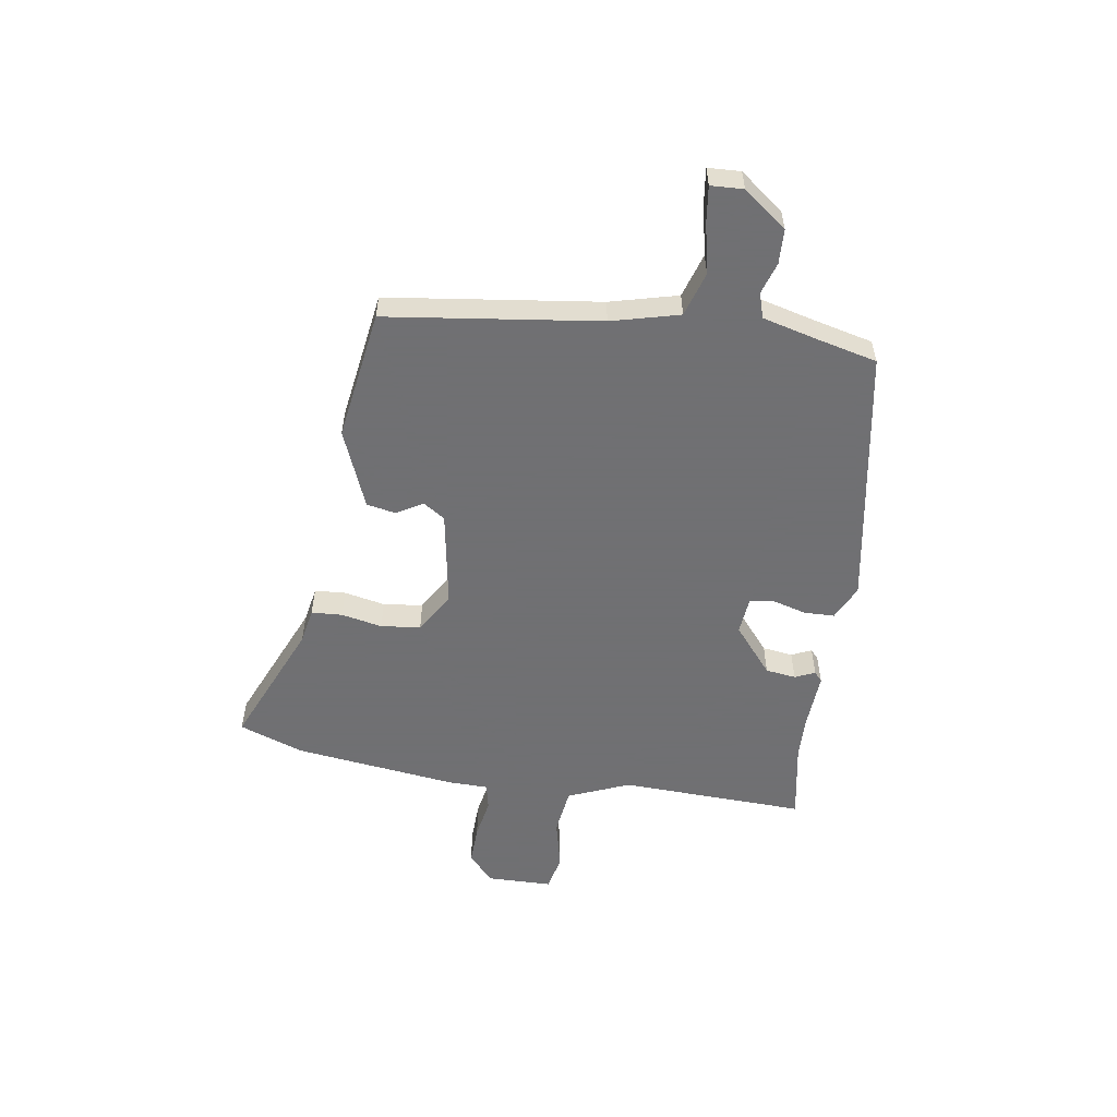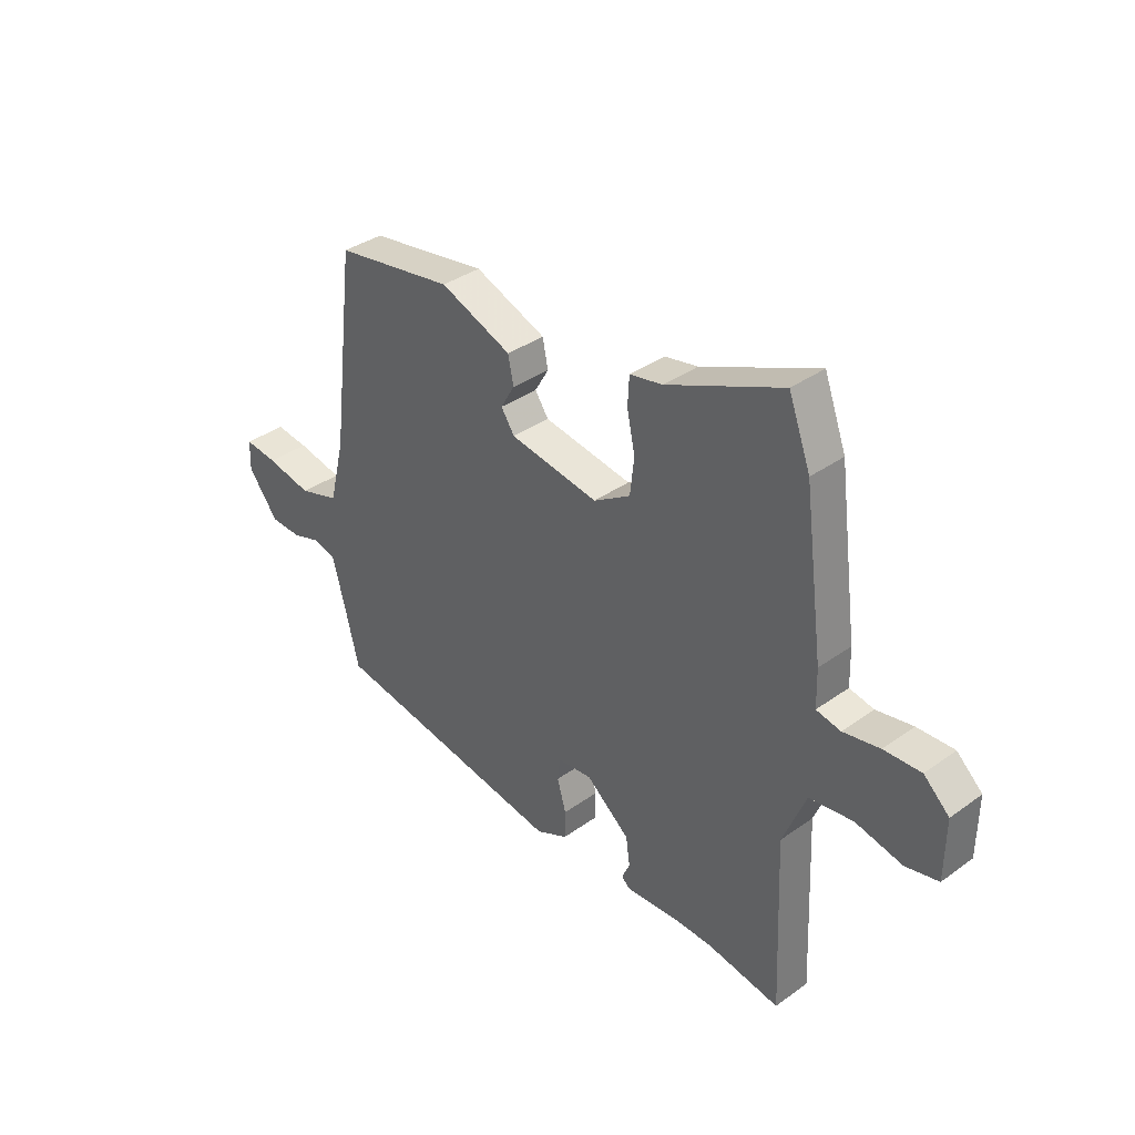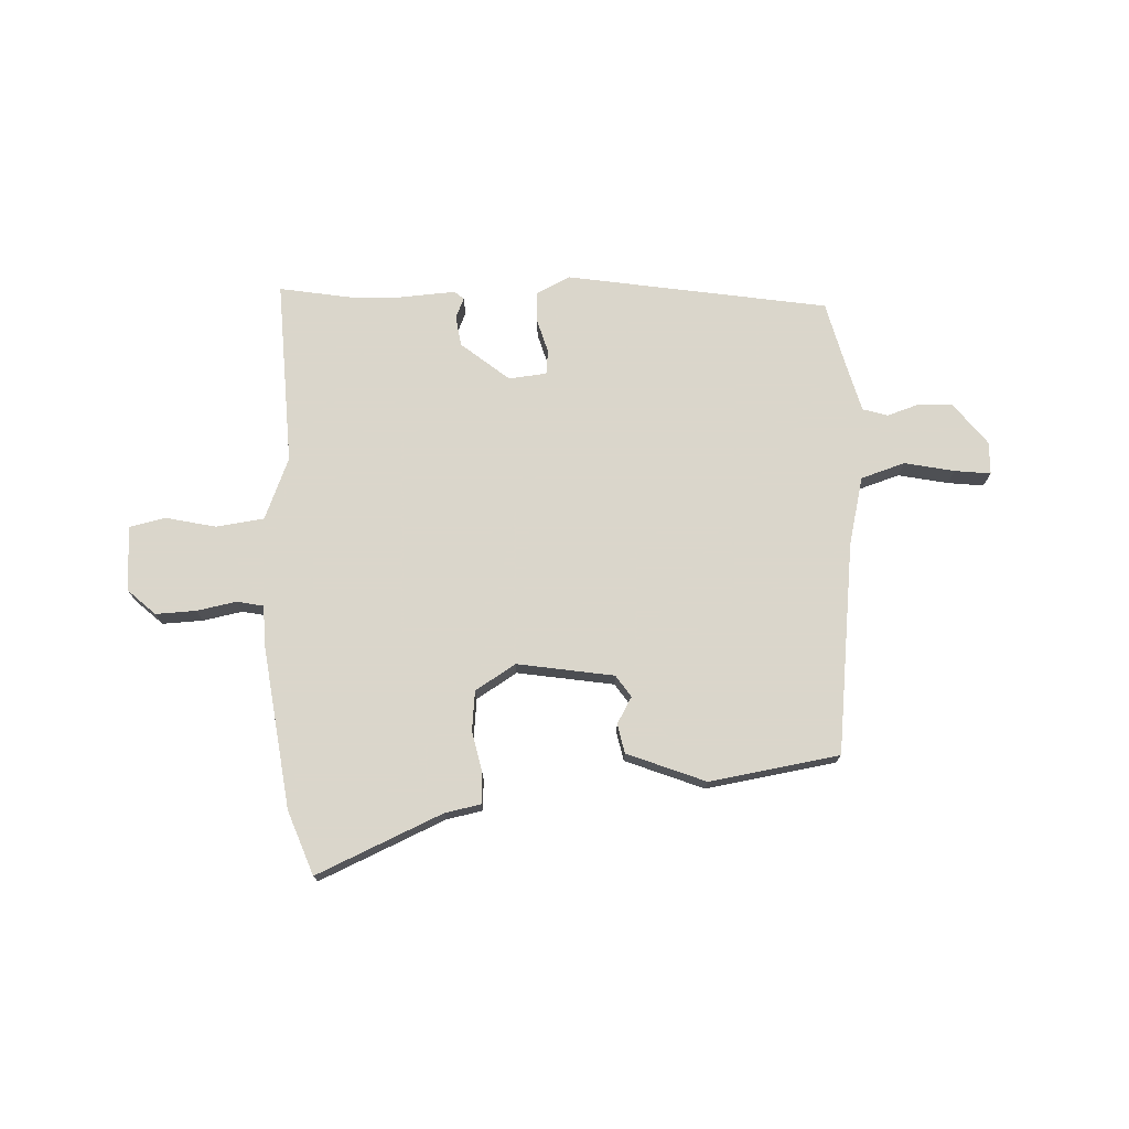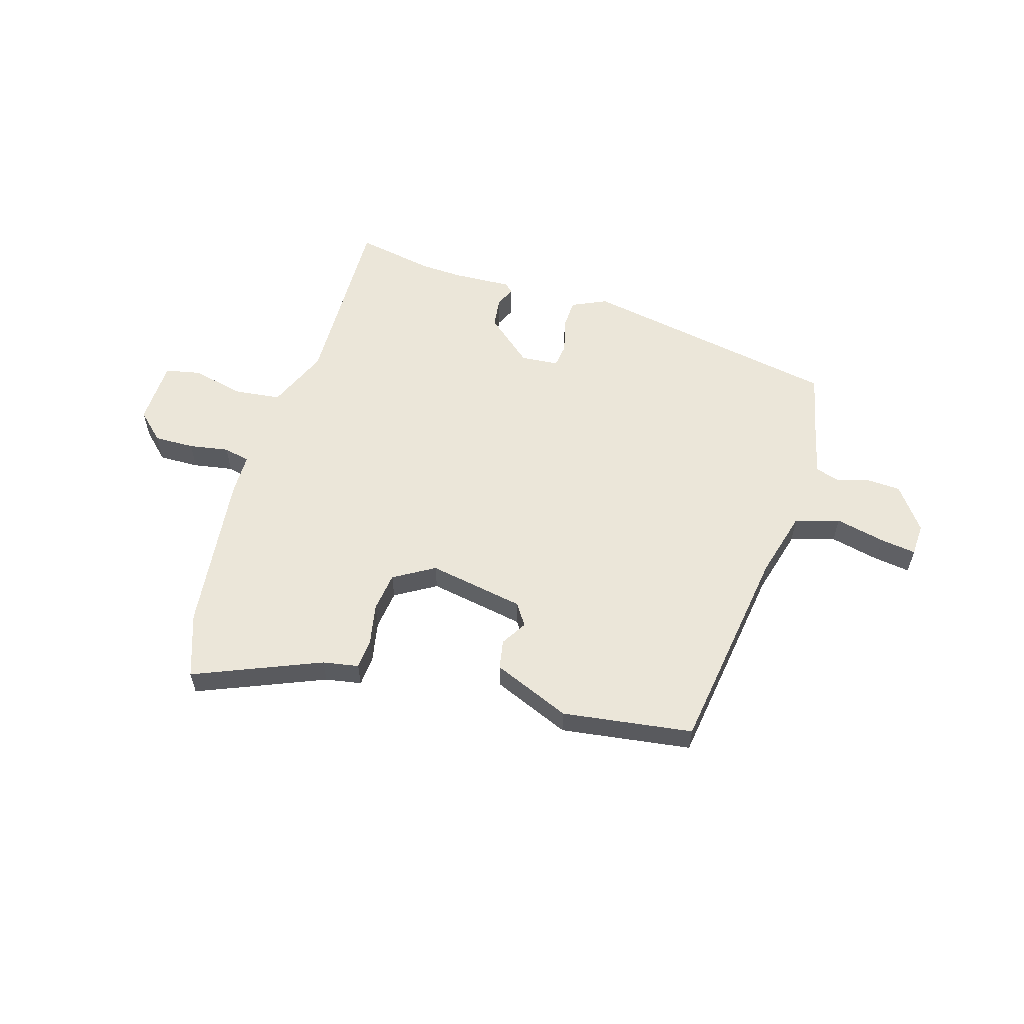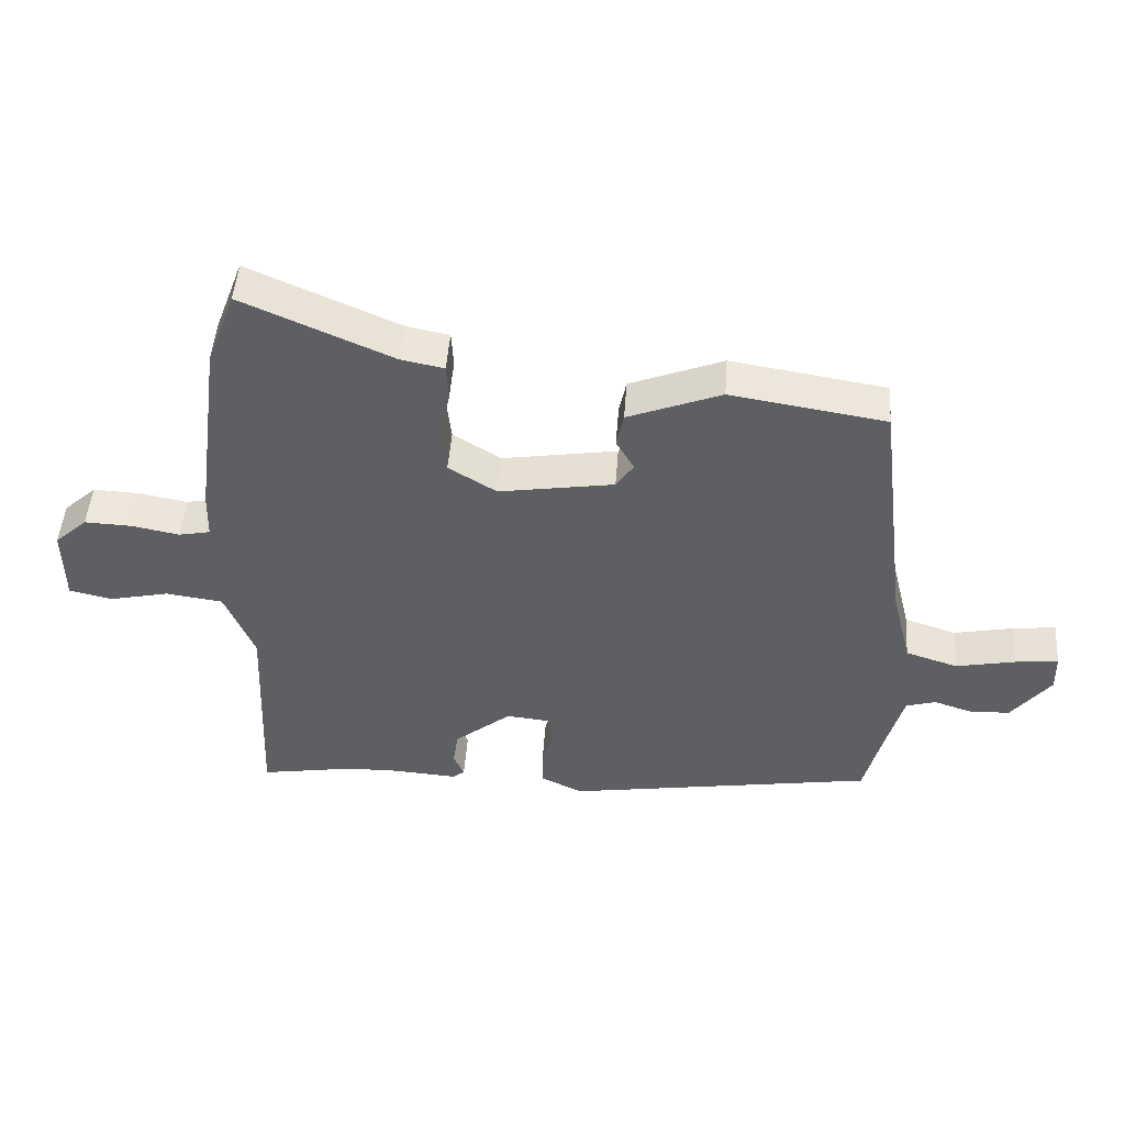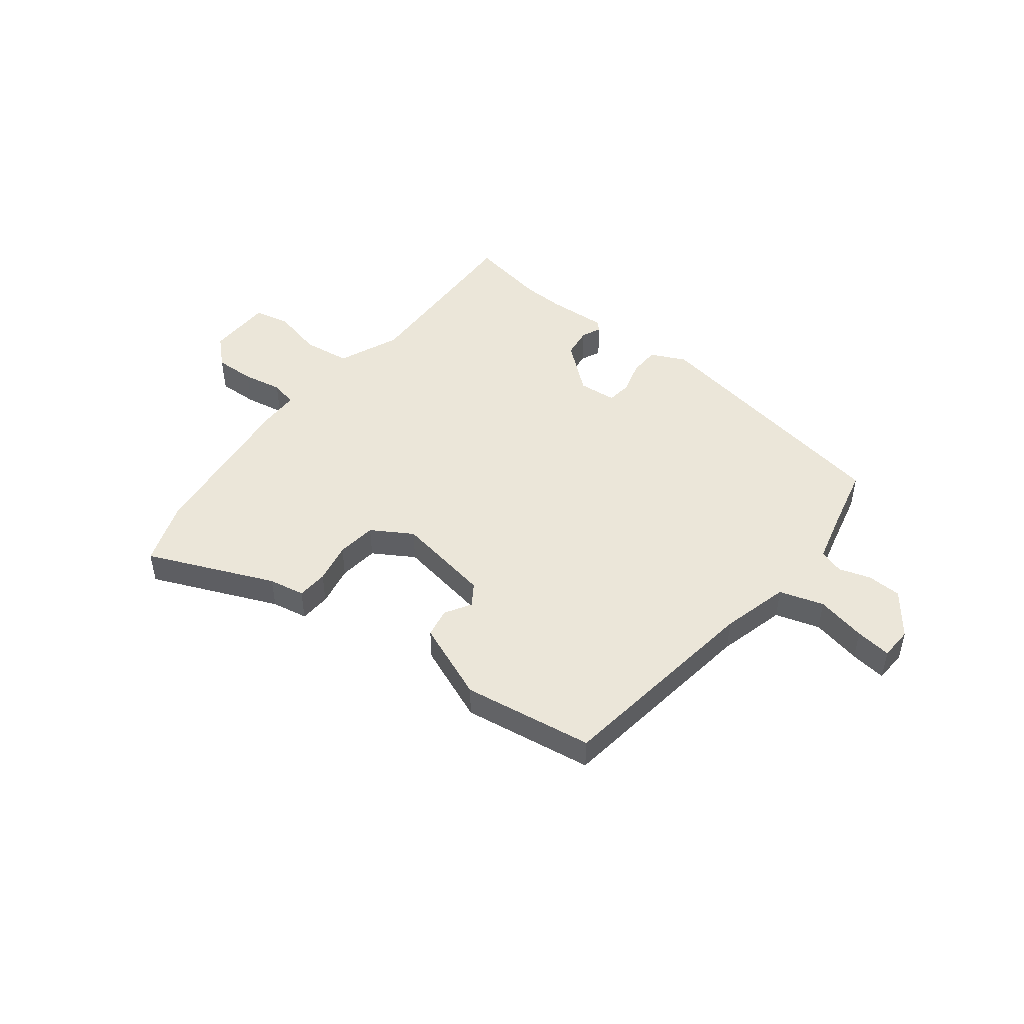
<metadata>
{"format":"obj","ext":"obj","renderer":"f3d","projection":"perspective","resolution":1024,"background":"white","views":[{"elev":-55.0,"azim":81.7,"up":"+Y"},{"elev":36.4,"azim":-133.0,"up":"+Z"},{"elev":73.7,"azim":-2.4,"up":"+Y"},{"elev":57.1,"azim":17.8,"up":"+Y"},{"elev":48.4,"azim":4.2,"up":"+Z"},{"elev":47.5,"azim":38.5,"up":"+Y"}]}
</metadata>
<code>
v 0.517 0.07 -0.424
v 0.037 0.07 -0.503
v -0.027 0.07 -0.472
v -0.028 0.07 -0.416
v -0.01 0.07 -0.354
v -0.015 0.07 -0.309
v -0.085 0.07 -0.302
v -0.173 0.07 -0.374
v -0.181 0.07 -0.43
v -0.165 0.07 -0.467
v -0.182 0.07 -0.482
v -0.29 0.07 -0.475
v -0.367 0.07 -0.477
v -0.512 0.07 -0.502
v -0.497 0.07 -0.16
v -0.543 0.07 -0.046
v -0.631 0.07 -0.034
v -0.724 0.07 -0.055
v -0.79 0.07 -0.04
v -0.791 0.07 0.08
v -0.74 0.07 0.127
v -0.666 0.07 0.124
v -0.593 0.07 0.11
v -0.544 0.07 0.12
v -0.542 0.07 0.194
v -0.502 0.07 0.494
v -0.458 0.07 0.612
v -0.227 0.07 0.511
v -0.161 0.07 0.498
v -0.158 0.07 0.441
v -0.174 0.07 0.366
v -0.166 0.07 0.293
v -0.092 0.07 0.247
v 0.086 0.07 0.276
v 0.113 0.07 0.316
v 0.085 0.07 0.364
v 0.096 0.07 0.418
v 0.24 0.07 0.475
v 0.479 0.07 0.437
v 0.527 0.07 0.047
v 0.558 0.07 -0.078
v 0.639 0.07 -0.104
v 0.731 0.07 -0.085
v 0.797 0.07 -0.077
v 0.799 0.07 -0.137
v 0.738 0.07 -0.216
v 0.675 0.07 -0.218
v 0.617 0.07 -0.199
v 0.571 0.07 -0.213
v 0.544 0.07 -0.315
v 0.517 0 -0.424
v 0.037 0 -0.503
v -0.027 0 -0.472
v -0.028 0 -0.416
v -0.01 0 -0.354
v -0.015 0 -0.309
v -0.085 0 -0.302
v -0.173 0 -0.374
v -0.181 0 -0.43
v -0.165 0 -0.467
v -0.182 0 -0.482
v -0.29 0 -0.475
v -0.367 0 -0.477
v -0.512 0 -0.502
v -0.497 0 -0.16
v -0.543 0 -0.046
v -0.631 0 -0.034
v -0.724 0 -0.055
v -0.79 0 -0.04
v -0.791 0 0.08
v -0.74 0 0.127
v -0.666 0 0.124
v -0.593 0 0.11
v -0.544 0 0.12
v -0.542 0 0.194
v -0.502 0 0.494
v -0.458 0 0.612
v -0.227 0 0.511
v -0.161 0 0.498
v -0.158 0 0.441
v -0.174 0 0.366
v -0.166 0 0.293
v -0.092 0 0.247
v 0.086 0 0.276
v 0.113 0 0.316
v 0.085 0 0.364
v 0.096 0 0.418
v 0.24 0 0.475
v 0.479 0 0.437
v 0.527 0 0.047
v 0.558 0 -0.078
v 0.639 0 -0.104
v 0.731 0 -0.085
v 0.797 0 -0.077
v 0.799 0 -0.137
v 0.738 0 -0.216
v 0.675 0 -0.218
v 0.617 0 -0.199
v 0.571 0 -0.213
v 0.544 0 -0.315
f 45 46 47 48
f 45 48 49
f 42 43 44 45
f 42 45 49
f 41 42 49
f 40 41 49 50
f 35 36 37 38
f 34 35 38 39
f 28 29 30 31
f 28 31 32
f 27 28 32
f 24 25 26 27
f 24 27 32
f 20 21 22 23
f 18 19 20 23
f 17 18 23 24
f 16 17 24 32
f 13 14 15
f 12 13 15 16
f 9 10 11 12
f 8 9 12 16
f 7 8 16 32
f 2 3 4 5
f 2 5 6
f 1 2 6
f 50 1 6
f 34 39 40 50
f 33 34 50 6
f 6 7 32 33
f 98 97 96 95
f 99 98 95
f 95 94 93 92
f 99 95 92
f 99 92 91
f 100 99 91 90
f 88 87 86 85
f 89 88 85 84
f 81 80 79 78
f 82 81 78
f 82 78 77
f 77 76 75 74
f 82 77 74
f 73 72 71 70
f 73 70 69 68
f 74 73 68 67
f 82 74 67 66
f 65 64 63
f 66 65 63 62
f 62 61 60 59
f 66 62 59 58
f 82 66 58 57
f 55 54 53 52
f 56 55 52
f 56 52 51
f 56 51 100
f 100 90 89 84
f 56 100 84 83
f 83 82 57 56
f 1 51 52 2
f 2 52 53 3
f 3 53 54 4
f 4 54 55 5
f 5 55 56 6
f 6 56 57 7
f 7 57 58 8
f 8 58 59 9
f 9 59 60 10
f 10 60 61 11
f 11 61 62 12
f 12 62 63 13
f 13 63 64 14
f 14 64 65 15
f 15 65 66 16
f 16 66 67 17
f 17 67 68 18
f 18 68 69 19
f 19 69 70 20
f 20 70 71 21
f 21 71 72 22
f 22 72 73 23
f 23 73 74 24
f 24 74 75 25
f 25 75 76 26
f 26 76 77 27
f 27 77 78 28
f 28 78 79 29
f 29 79 80 30
f 30 80 81 31
f 31 81 82 32
f 32 82 83 33
f 33 83 84 34
f 34 84 85 35
f 35 85 86 36
f 36 86 87 37
f 37 87 88 38
f 38 88 89 39
f 39 89 90 40
f 40 90 91 41
f 41 91 92 42
f 42 92 93 43
f 43 93 94 44
f 44 94 95 45
f 45 95 96 46
f 46 96 97 47
f 47 97 98 48
f 48 98 99 49
f 49 99 100 50
f 50 100 51 1

</code>
